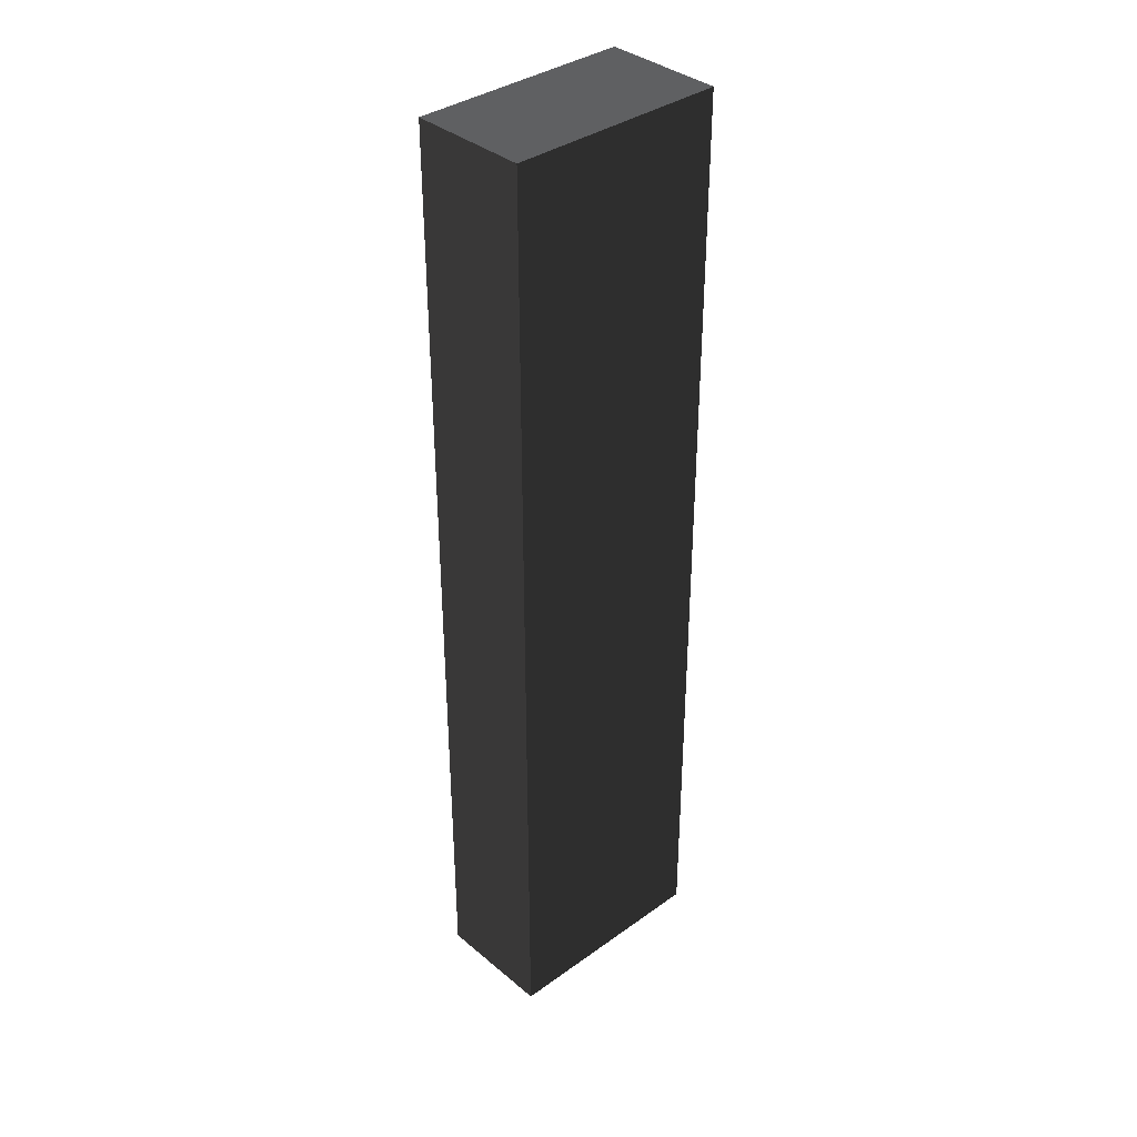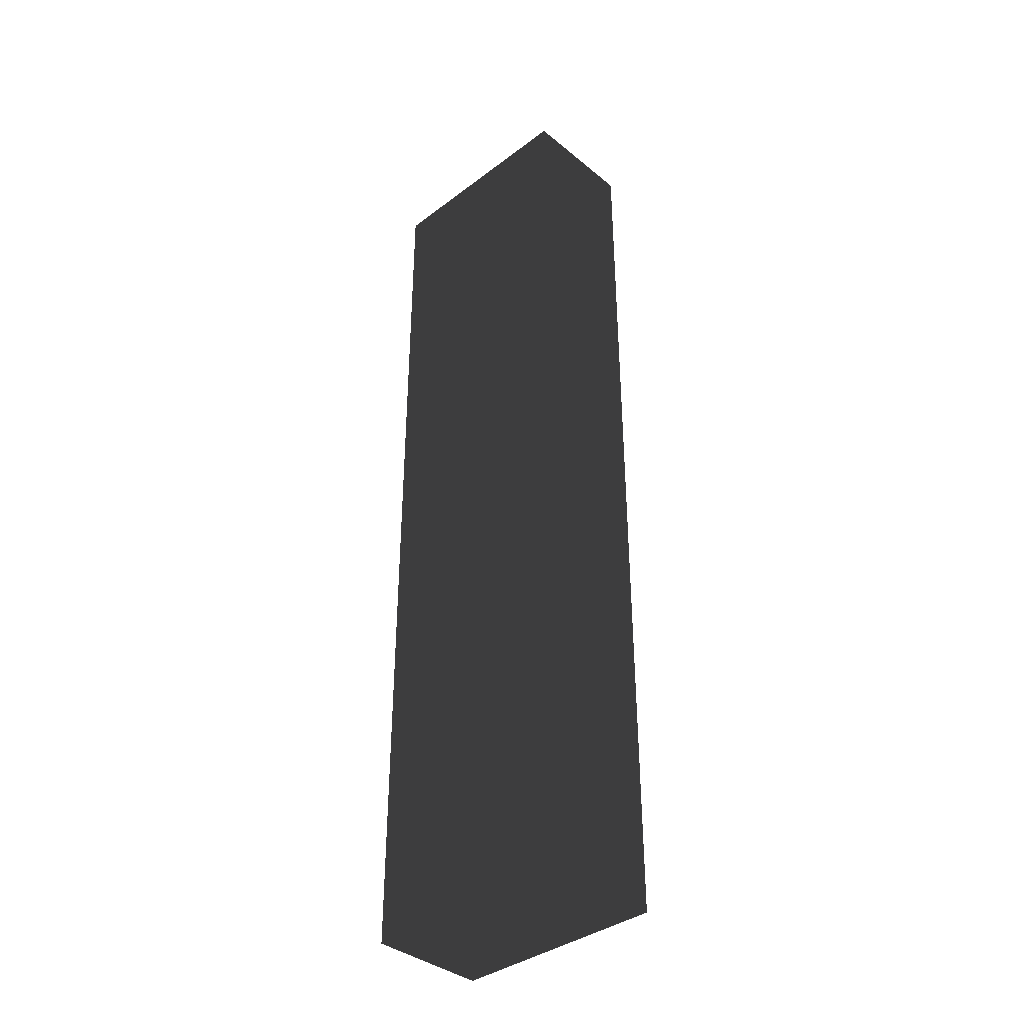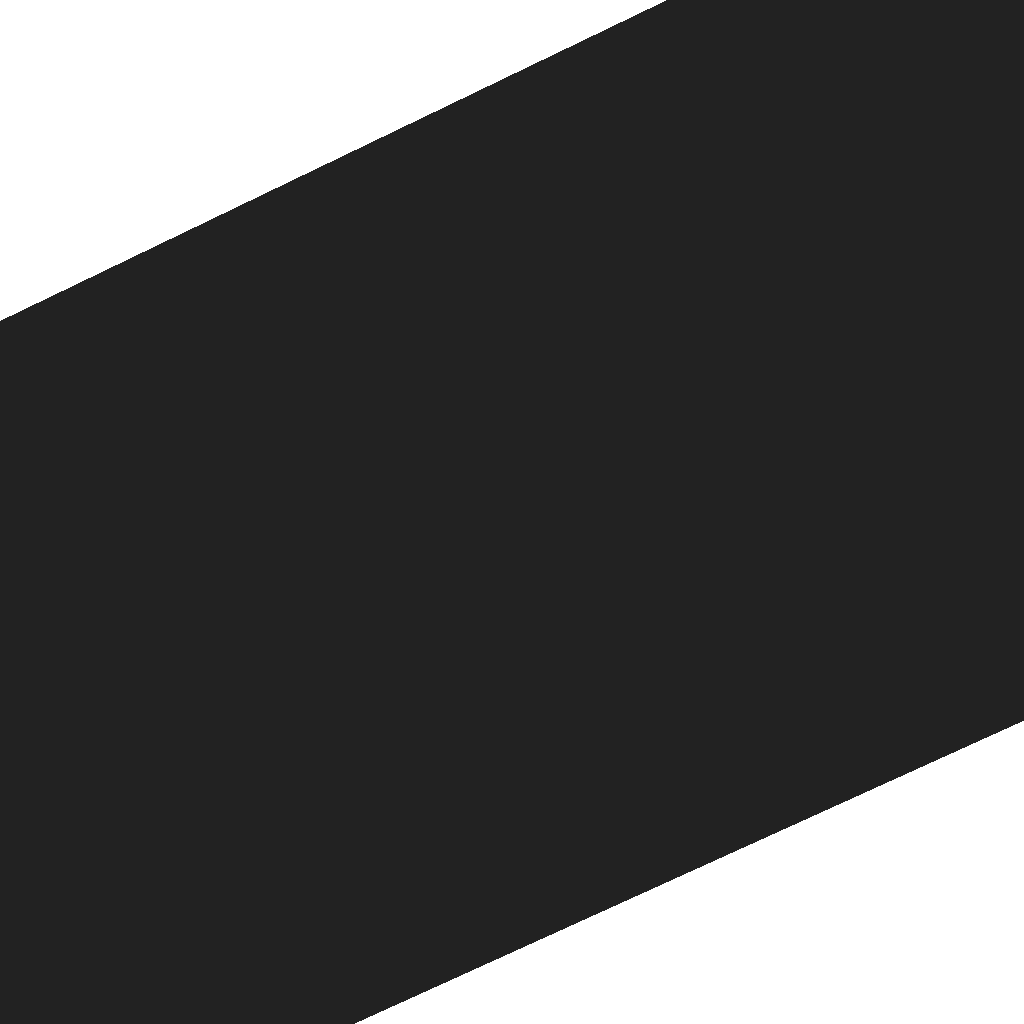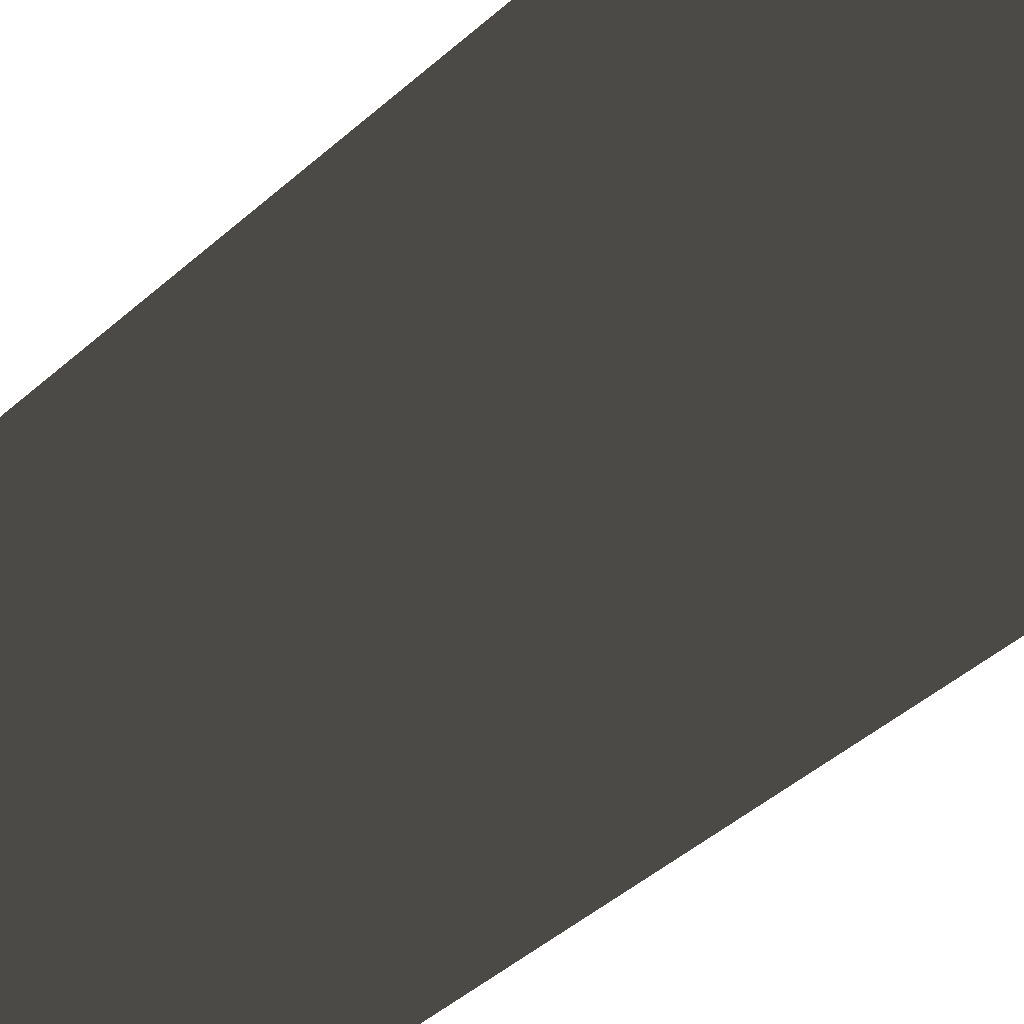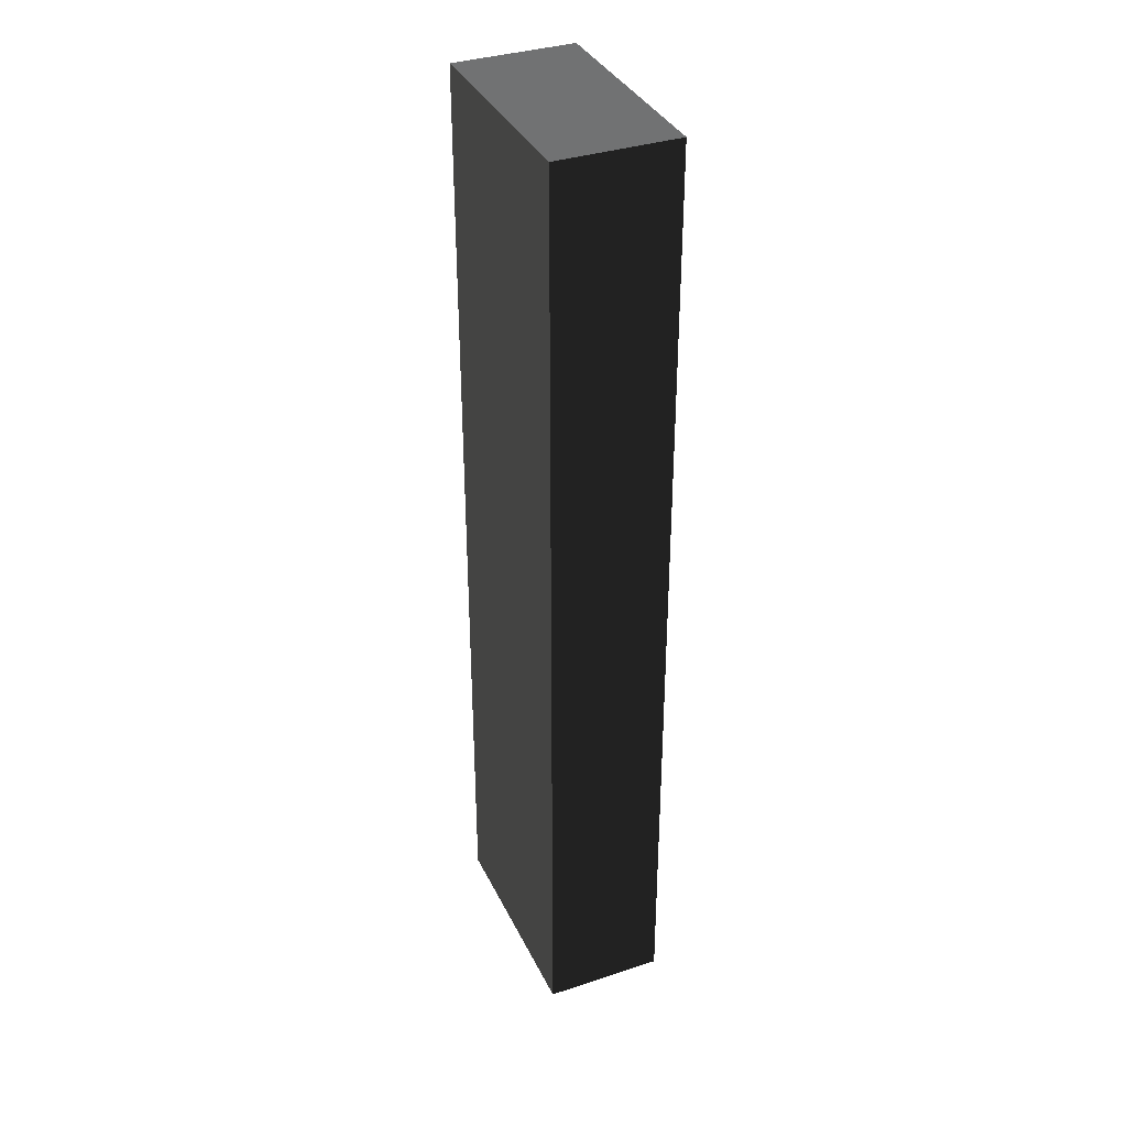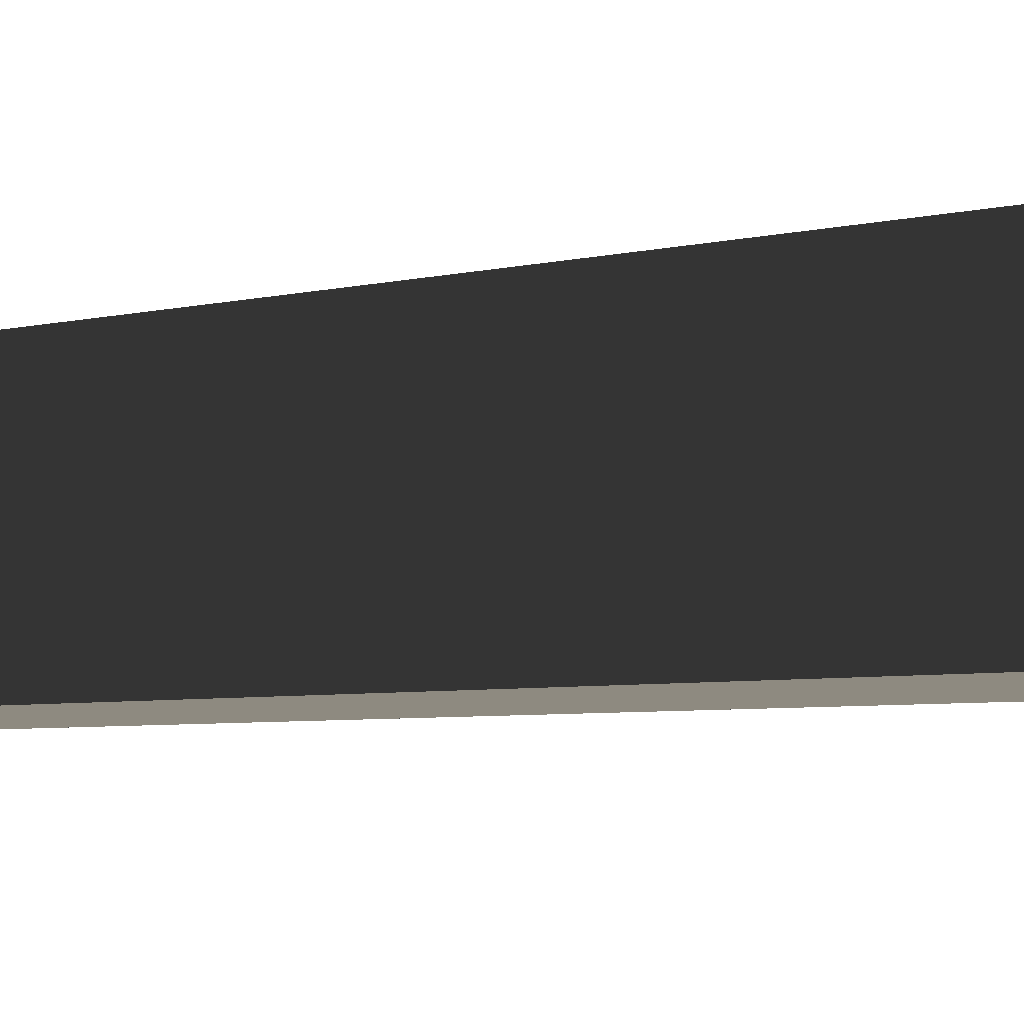
<metadata>
{"format":"obj","ext":"obj","renderer":"f3d","projection":"perspective","resolution":1024,"background":"white","views":[{"elev":36.5,"azim":137.1,"up":"+Y"},{"elev":-37.6,"azim":-136.1,"up":"+Y"},{"elev":-67.0,"azim":-63.1,"up":"+Z"},{"elev":-33.6,"azim":-37.4,"up":"+Z"},{"elev":36.0,"azim":66.7,"up":"+Y"},{"elev":-3.1,"azim":142.5,"up":"+Z"}]}
</metadata>
<code>
v  -1.844 -8.005 1
v  -1.844 -8.005 -1
v  1.844 -8.005 -1
v  1.844 -8.005 1
v  -1.844 8.005 1
v  1.844 8.005 1
v  1.844 8.005 -1
v  -1.844 8.005 -1
g Box085
f -8 -7 -6 -5
f -4 -3 -2 -1
f -8 -5 -3 -4
f -5 -6 -2 -3
f -6 -7 -1 -2
f -7 -8 -4 -1

</code>
